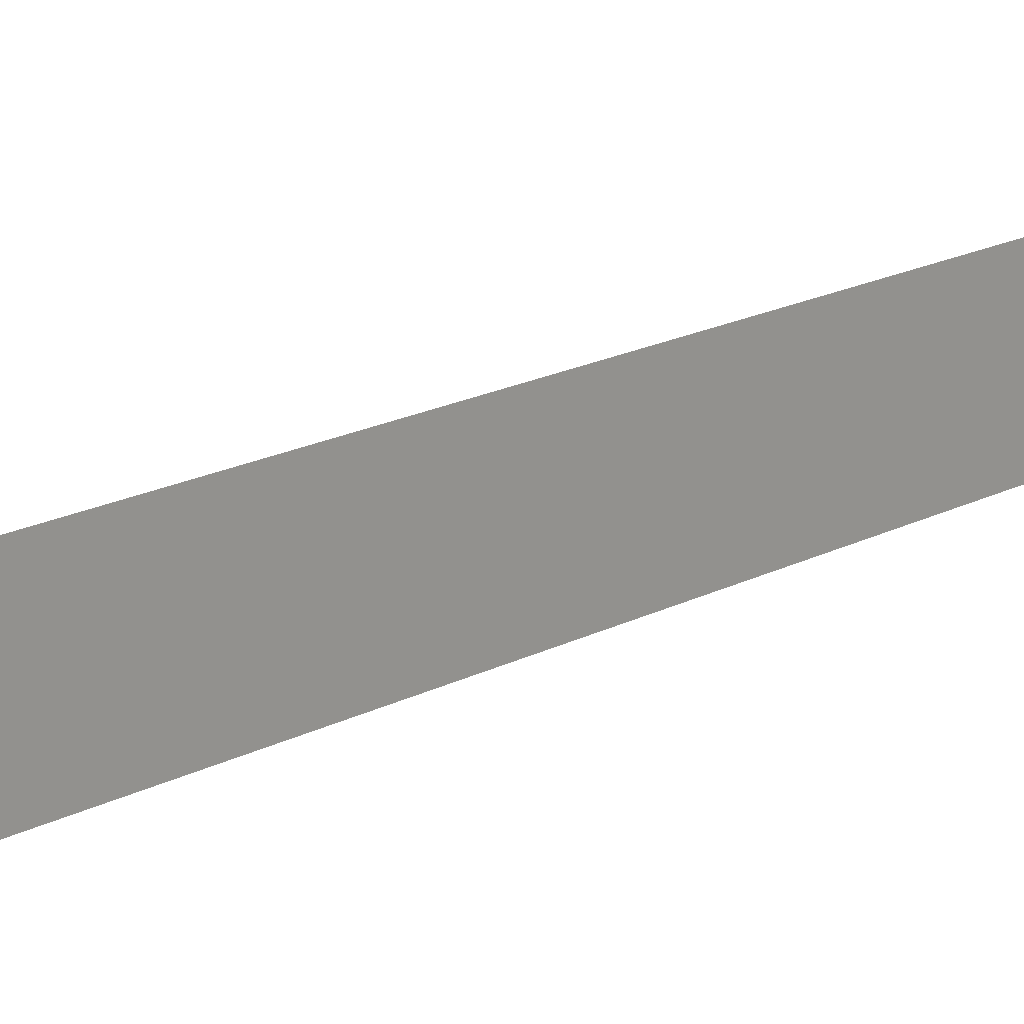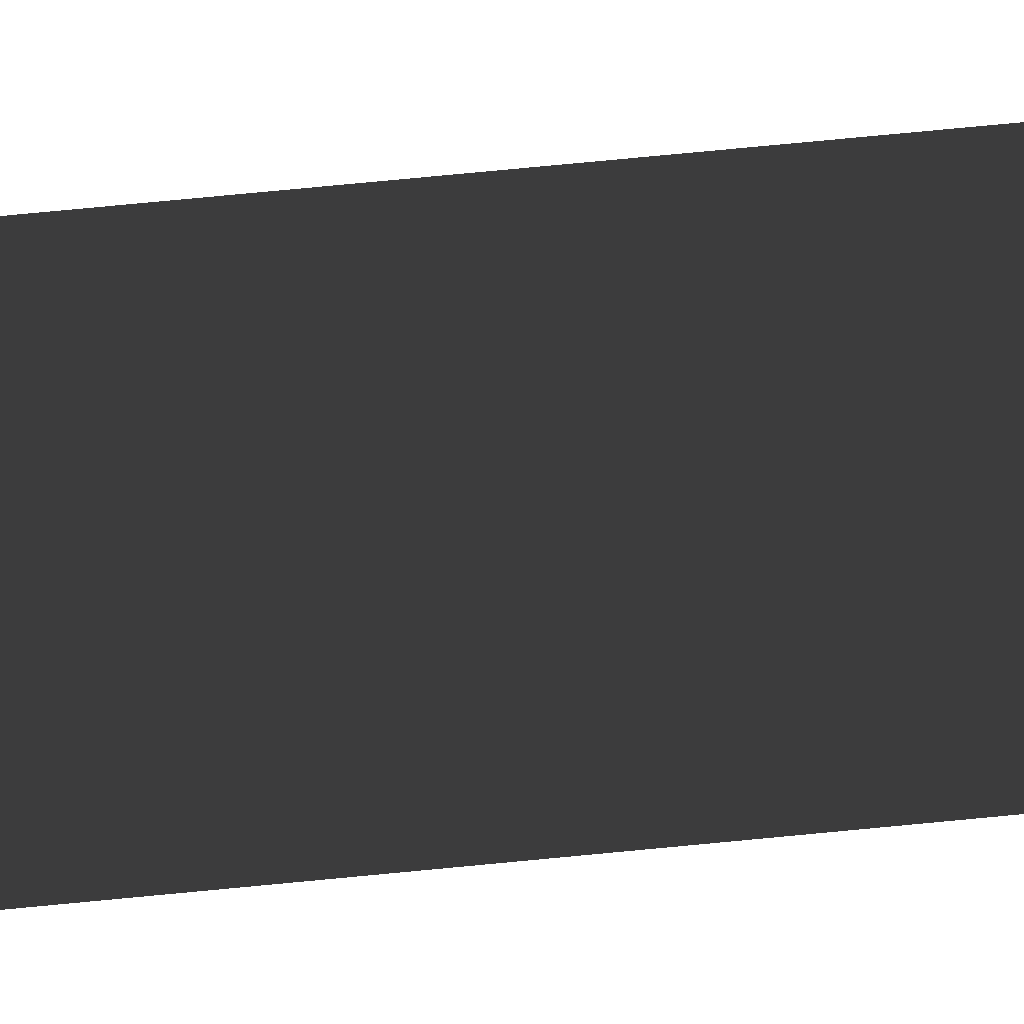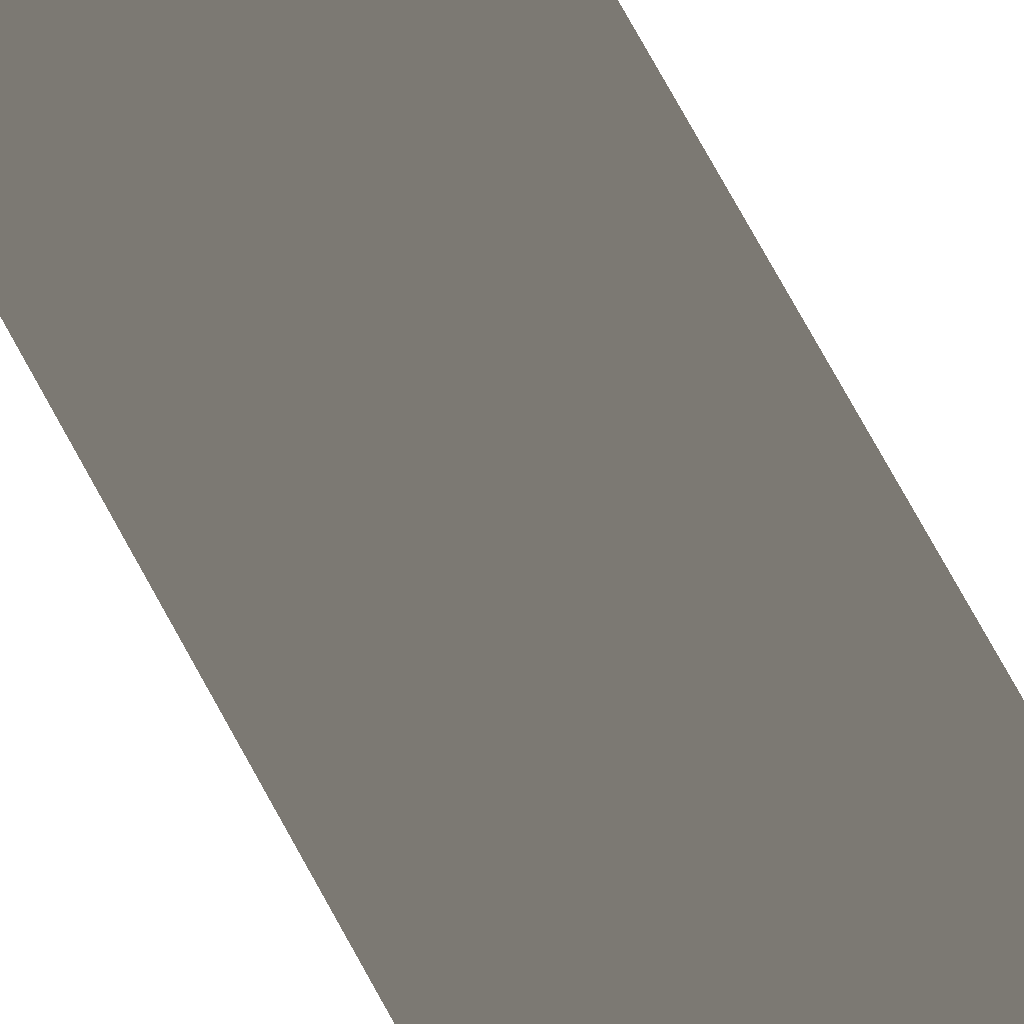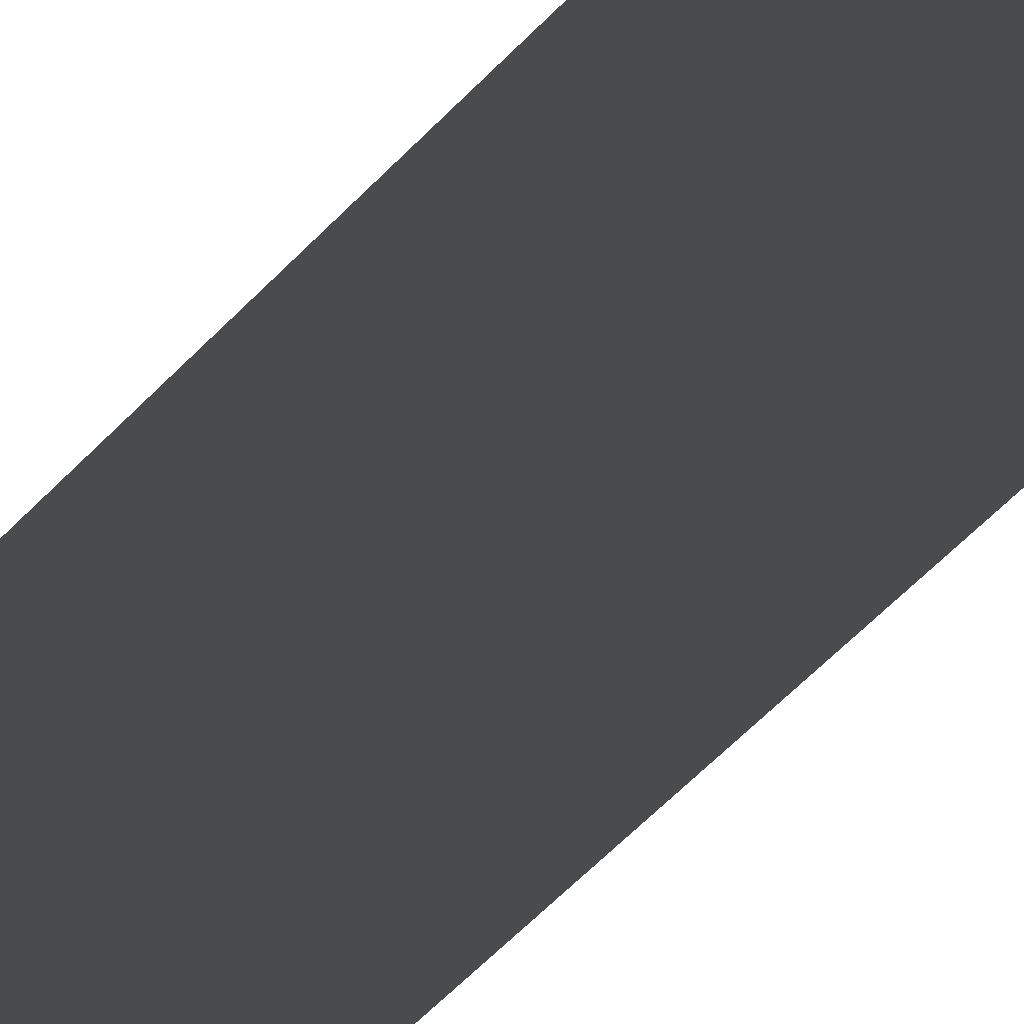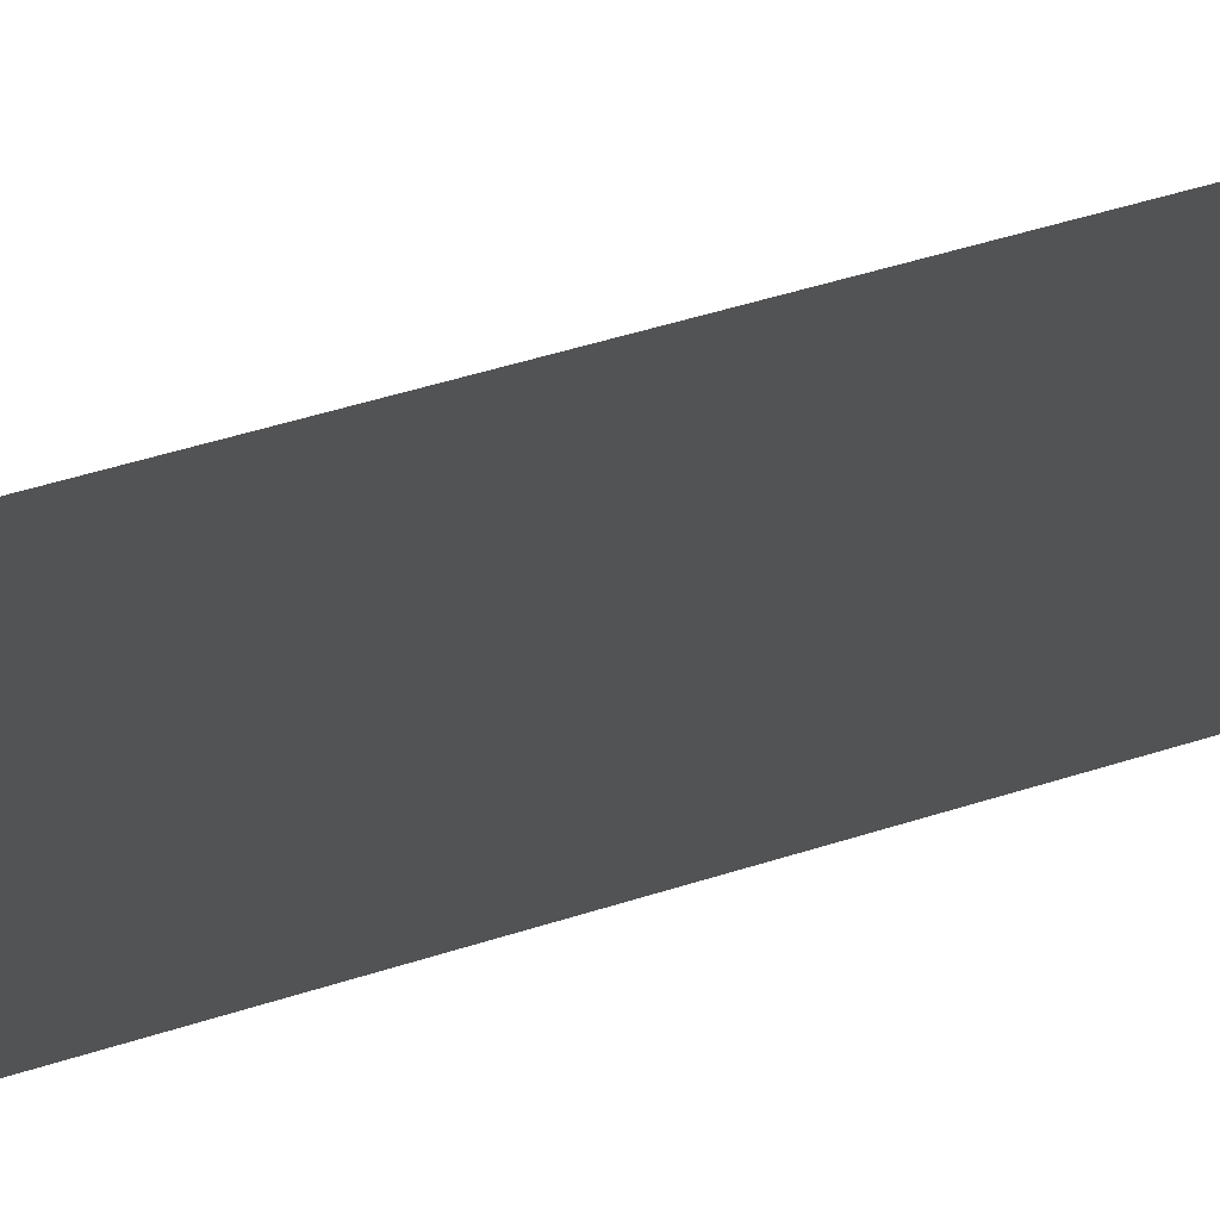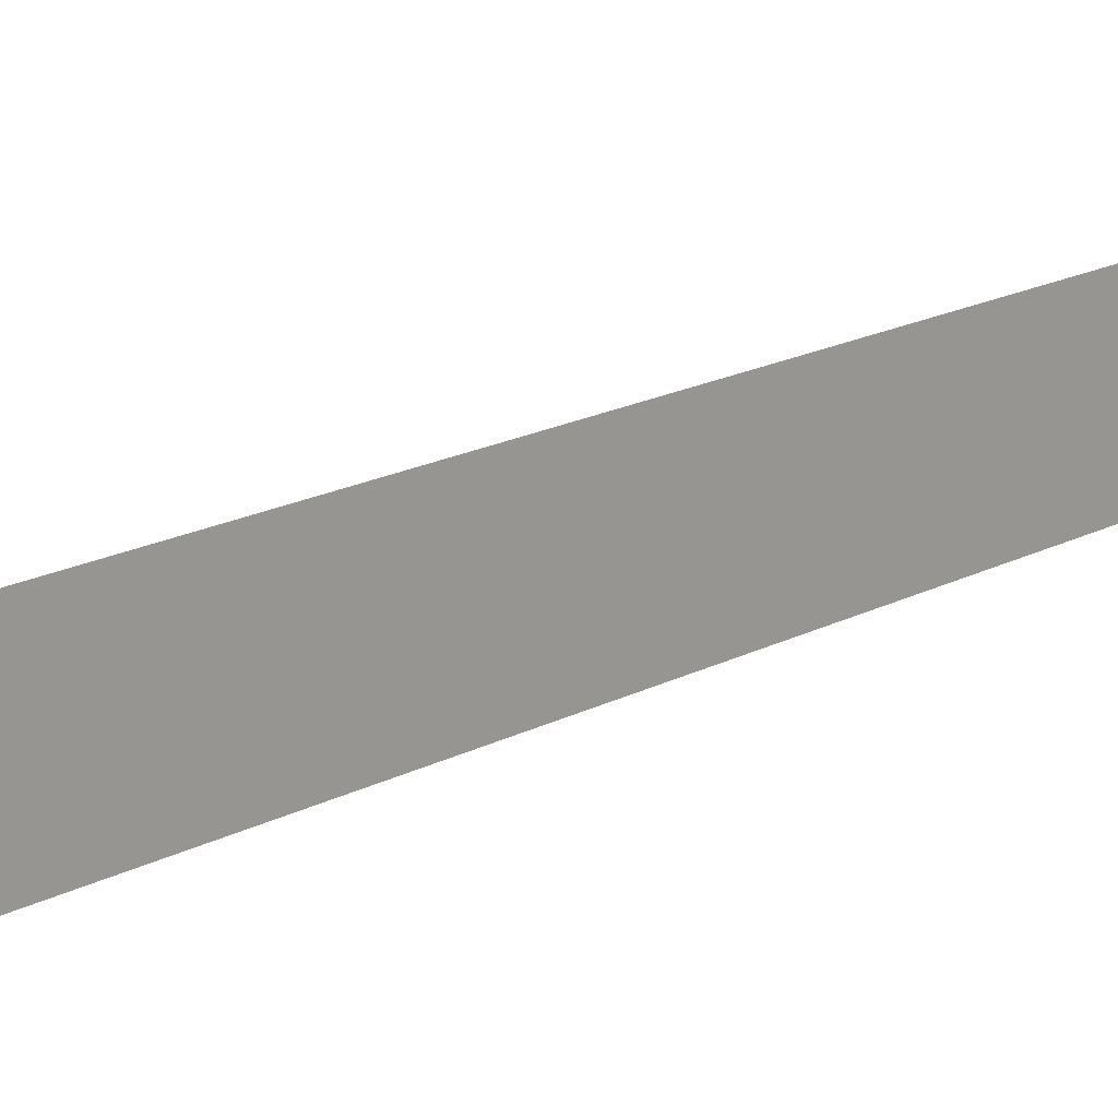
<metadata>
{"format":"obj","ext":"obj","renderer":"f3d","projection":"perspective","resolution":1024,"background":"white","views":[{"elev":13.1,"azim":35.6,"up":"+Y"},{"elev":78.8,"azim":84.6,"up":"+Y"},{"elev":79.4,"azim":150.8,"up":"+Y"},{"elev":-59.9,"azim":-43.4,"up":"+Y"},{"elev":38.3,"azim":66.5,"up":"+Y"},{"elev":12.0,"azim":33.2,"up":"+Y"}]}
</metadata>
<code>
v  -270.5 -0.0001 1304
v  -541.1 -0.0001 1304
v  -541.1 -0.0001 2608
v  -270.5 -0.0001 2608
v  -0 -0.0001 1304
v  -0 -0.0001 2608
v  270.5 -0.0001 1304
v  270.5 -0.0001 2608
v  541.1 -0.0001 1304
v  541.1 -0.0001 2608
v  -270.5 -0.0001 -0
v  -541.1 -0.0001 -0
v  -0 -0.0001 -0
v  270.5 -0.0001 -0
v  541.1 -0.0001 -0
v  -270.5 -0.0001 -1304
v  -541.1 -0.0001 -1304
v  -0 -0.0001 -1304
v  270.5 -0.0001 -1304
v  541.1 -0.0001 -1304
v  -270.5 -0.0001 -2608
v  -541.1 -0.0001 -2608
v  -0 -0.0001 -2608
v  270.5 -0.0001 -2608
v  541.1 -0.0001 -2608
g L_LavaWorldPiece_Lava_b
f -25 -24 -23 -22
f -21 -25 -22 -20
f -19 -21 -20 -18
f -17 -19 -18 -16
f -15 -14 -24 -25
f -13 -15 -25 -21
f -12 -13 -21 -19
f -11 -12 -19 -17
f -10 -9 -14 -15
f -8 -10 -15 -13
f -7 -8 -13 -12
f -6 -7 -12 -11
f -5 -4 -9 -10
f -3 -5 -10 -8
f -2 -3 -8 -7
f -1 -2 -7 -6

</code>
